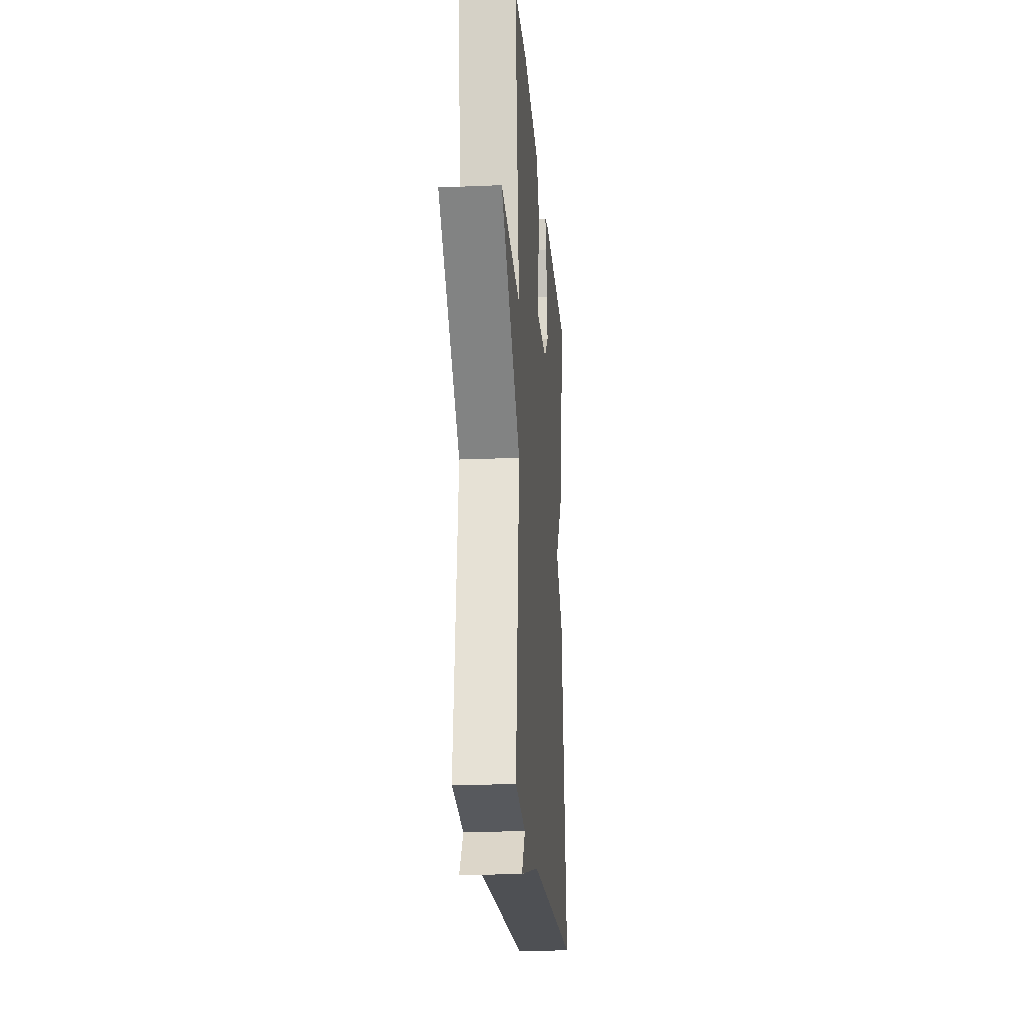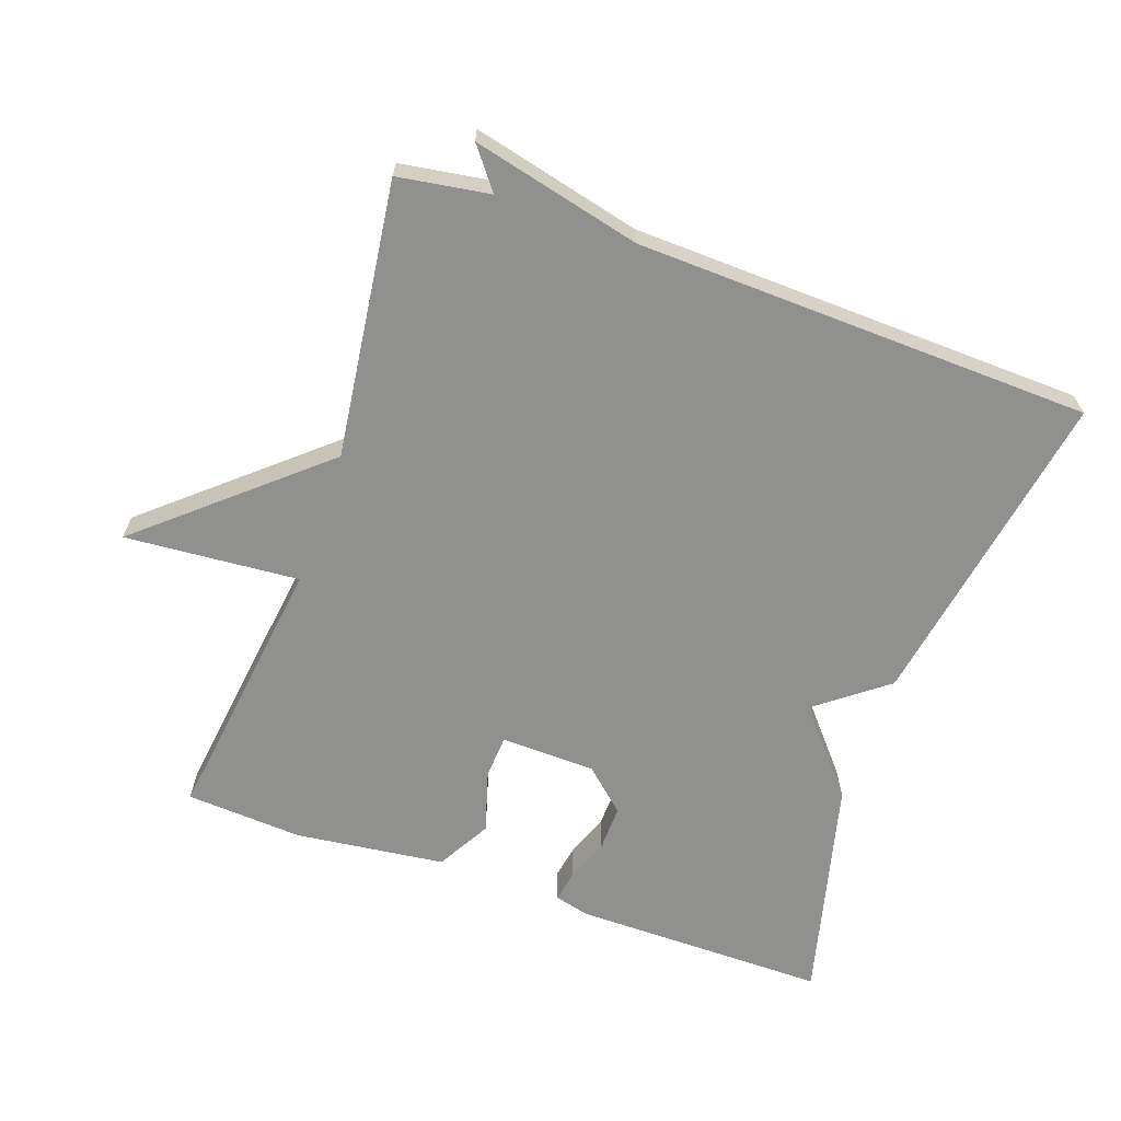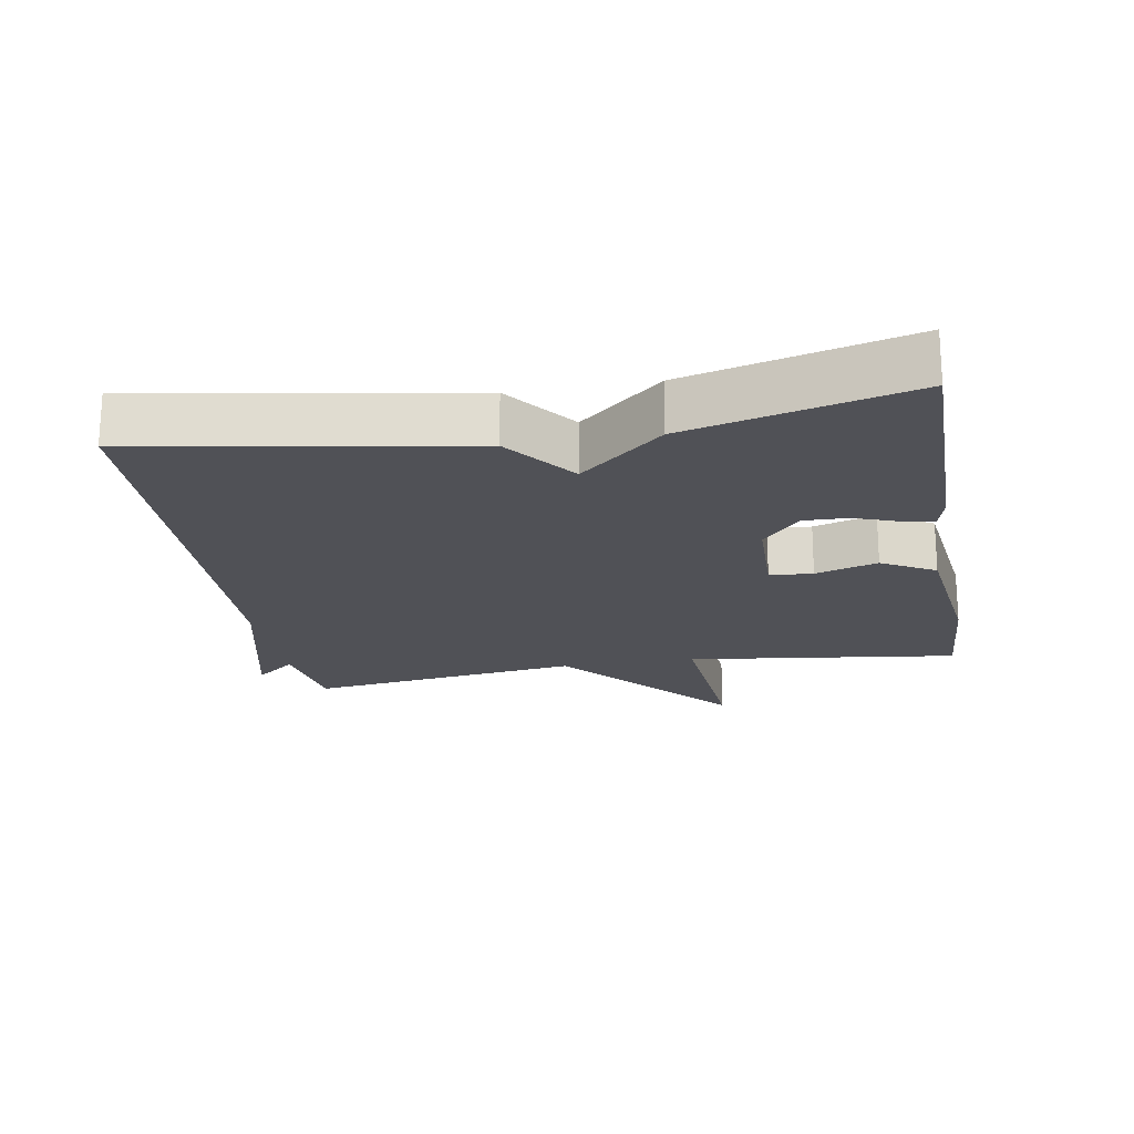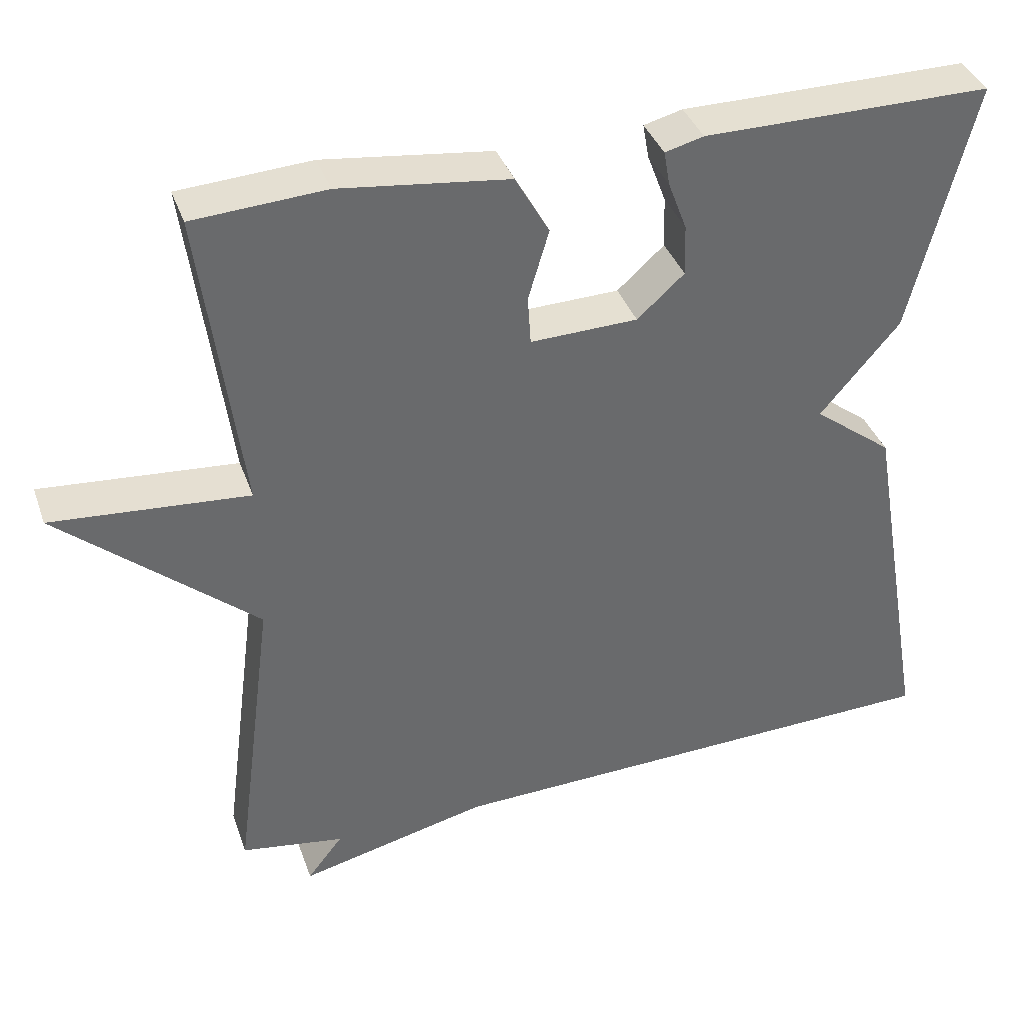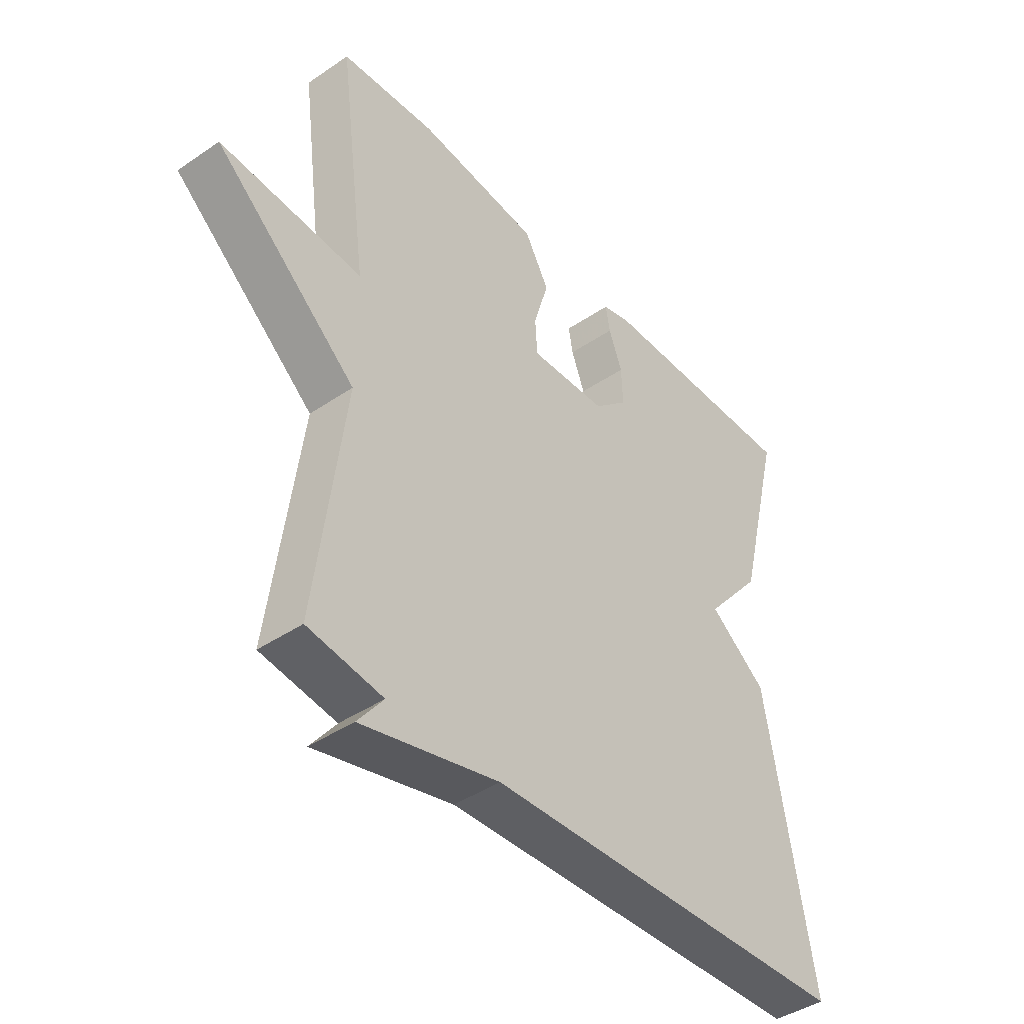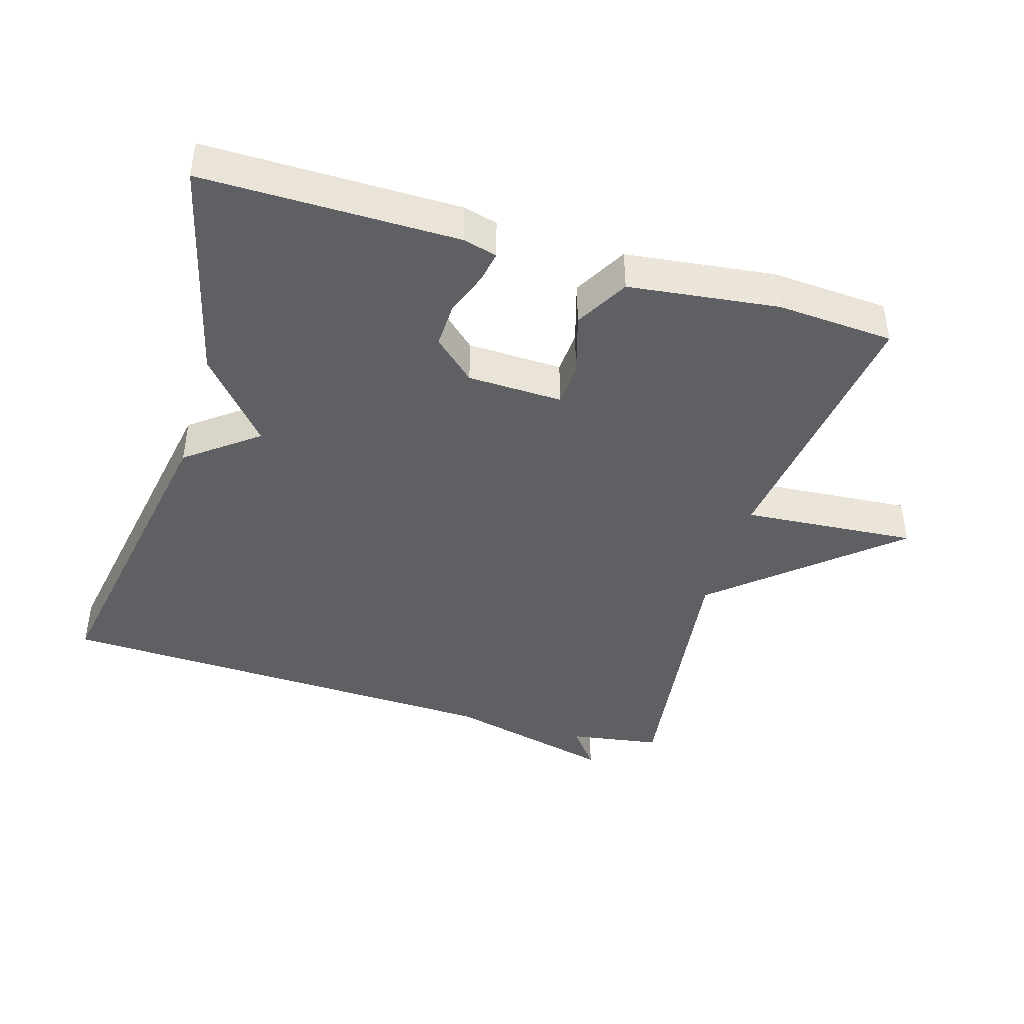
<metadata>
{"format":"obj","ext":"obj","renderer":"f3d","projection":"perspective","resolution":1024,"background":"white","views":[{"elev":-20.6,"azim":94.4,"up":"+Z"},{"elev":-65.6,"azim":160.6,"up":"+Y"},{"elev":-20.3,"azim":-80.1,"up":"+Y"},{"elev":37.8,"azim":161.6,"up":"+Z"},{"elev":-42.4,"azim":129.1,"up":"+Z"},{"elev":-43.0,"azim":-16.7,"up":"+Y"}]}
</metadata>
<code>
v -0.5 0.07 -0.5
v -0.418 0.07 -0.026
v -0.315 0.07 0.053
v -0.418 0.07 0.174
v -0.5 0.07 0.5
v -0.127 0.07 0.499
v -0.077 0.07 0.486
v -0.085 0.07 0.441
v -0.109 0.07 0.377
v -0.111 0.07 0.311
v -0.05 0.07 0.256
v 0.089 0.07 0.252
v 0.093 0.07 0.315
v 0.066 0.07 0.406
v 0.11 0.07 0.484
v 0.329 0.07 0.511
v 0.5 0.07 0.5
v 0.448 0.07 0.102
v 0.703 0.07 0.122
v 0.448 0.07 -0.098
v 0.5 0.07 -0.5
v 0.366 0.07 -0.521
v 0.412 0.07 -0.58
v 0.166 0.07 -0.521
v -0.5 0 -0.5
v -0.418 0 -0.026
v -0.315 0 0.053
v -0.418 0 0.174
v -0.5 0 0.5
v -0.127 0 0.499
v -0.077 0 0.486
v -0.085 0 0.441
v -0.109 0 0.377
v -0.111 0 0.311
v -0.05 0 0.256
v 0.089 0 0.252
v 0.093 0 0.315
v 0.066 0 0.406
v 0.11 0 0.484
v 0.329 0 0.511
v 0.5 0 0.5
v 0.448 0 0.102
v 0.703 0 0.122
v 0.448 0 -0.098
v 0.5 0 -0.5
v 0.366 0 -0.521
v 0.412 0 -0.58
v 0.166 0 -0.521
f 22 23 24
f 1 2 3
f 24 1 3
f 22 24 3
f 21 22 3
f 20 21 3
f 18 19 20
f 18 20 3 4
f 16 17 18
f 15 16 18
f 14 15 18
f 13 14 18
f 12 13 18
f 11 12 18 4
f 10 11 4 5
f 9 10 5 6
f 6 7 8 9
f 48 47 46
f 27 26 25
f 27 25 48
f 27 48 46
f 27 46 45
f 27 45 44
f 44 43 42
f 28 27 44 42
f 42 41 40
f 42 40 39
f 42 39 38
f 42 38 37
f 42 37 36
f 28 42 36 35
f 29 28 35 34
f 30 29 34 33
f 33 32 31 30
f 1 25 26 2
f 2 26 27 3
f 3 27 28 4
f 4 28 29 5
f 5 29 30 6
f 6 30 31 7
f 7 31 32 8
f 8 32 33 9
f 9 33 34 10
f 10 34 35 11
f 11 35 36 12
f 12 36 37 13
f 13 37 38 14
f 14 38 39 15
f 15 39 40 16
f 16 40 41 17
f 17 41 42 18
f 18 42 43 19
f 19 43 44 20
f 20 44 45 21
f 21 45 46 22
f 22 46 47 23
f 23 47 48 24
f 24 48 25 1

</code>
